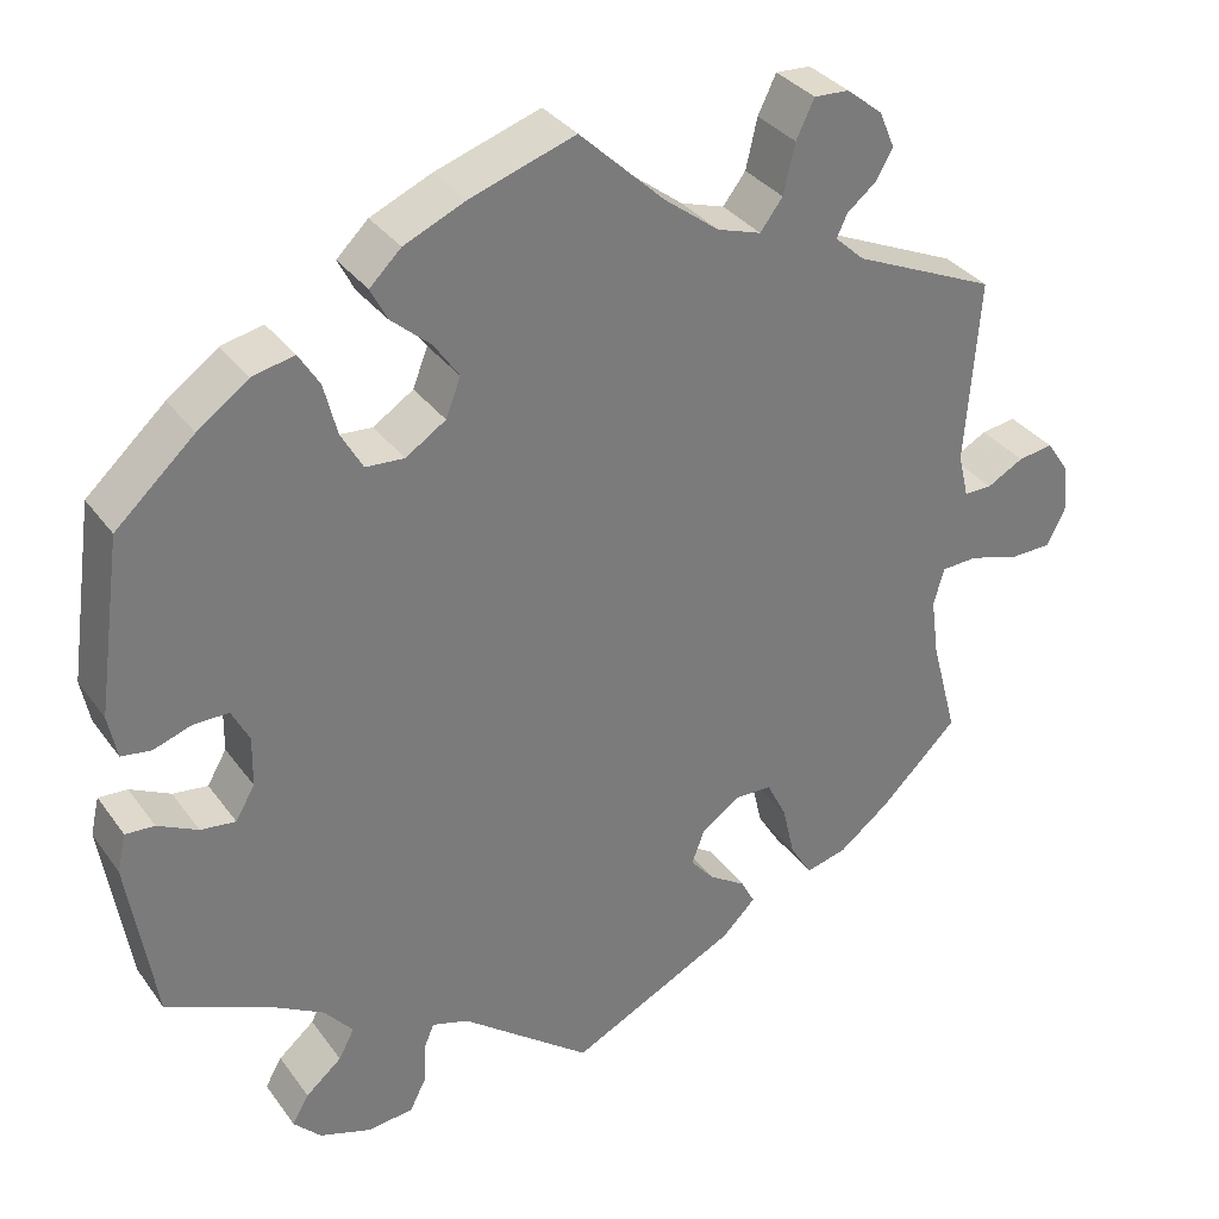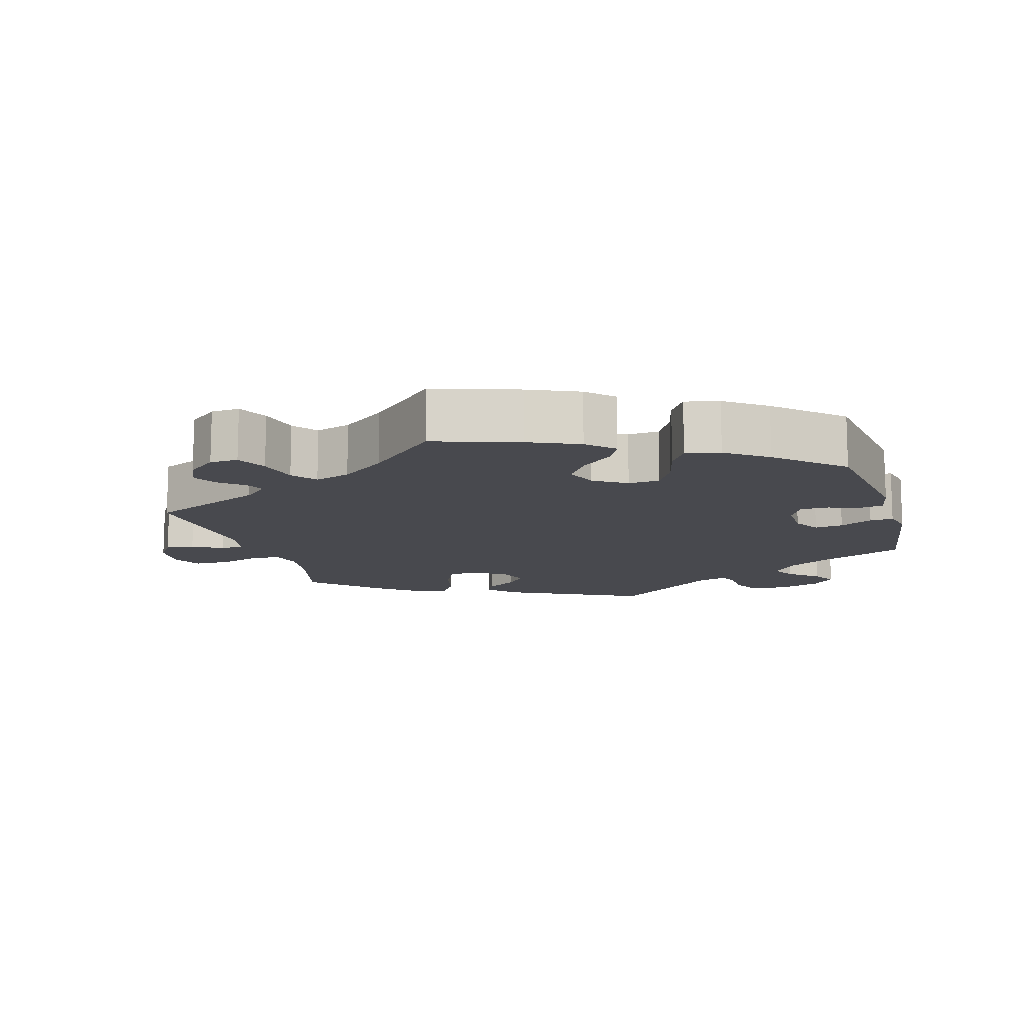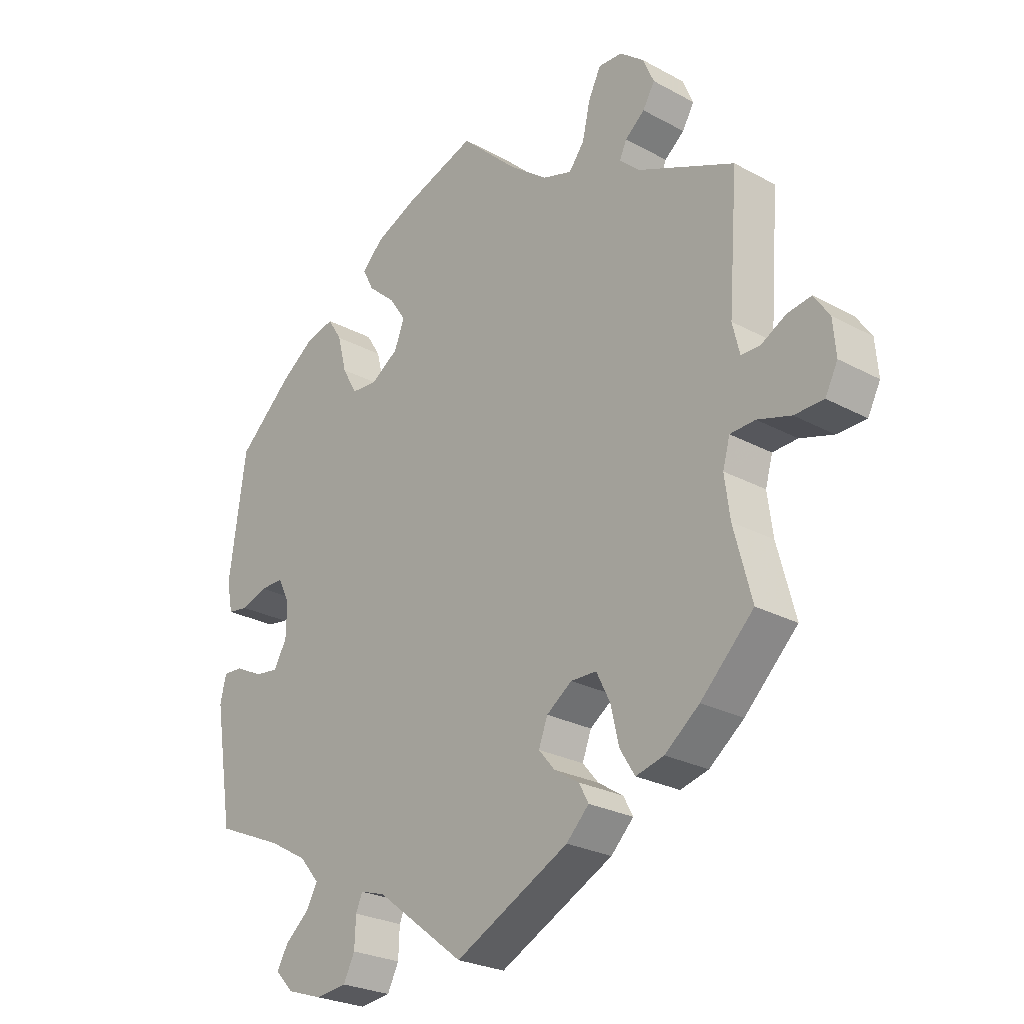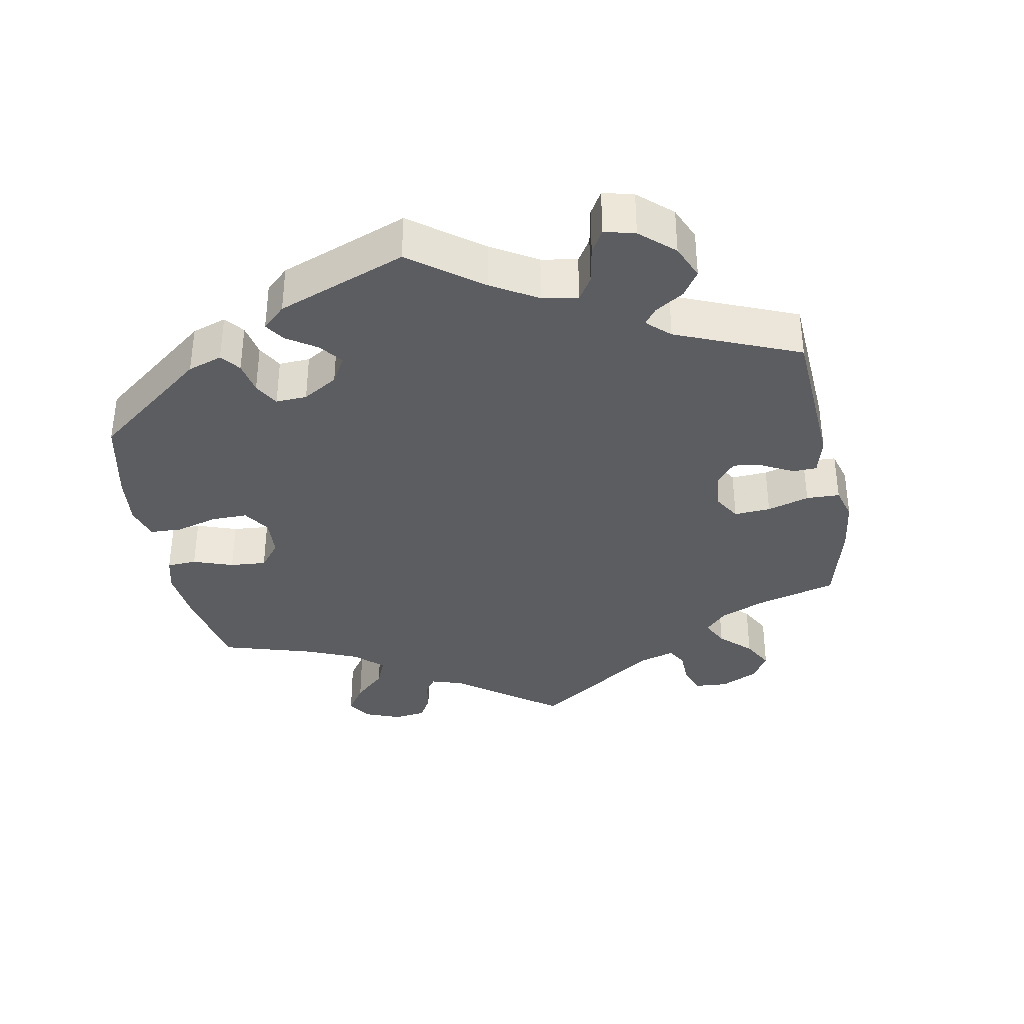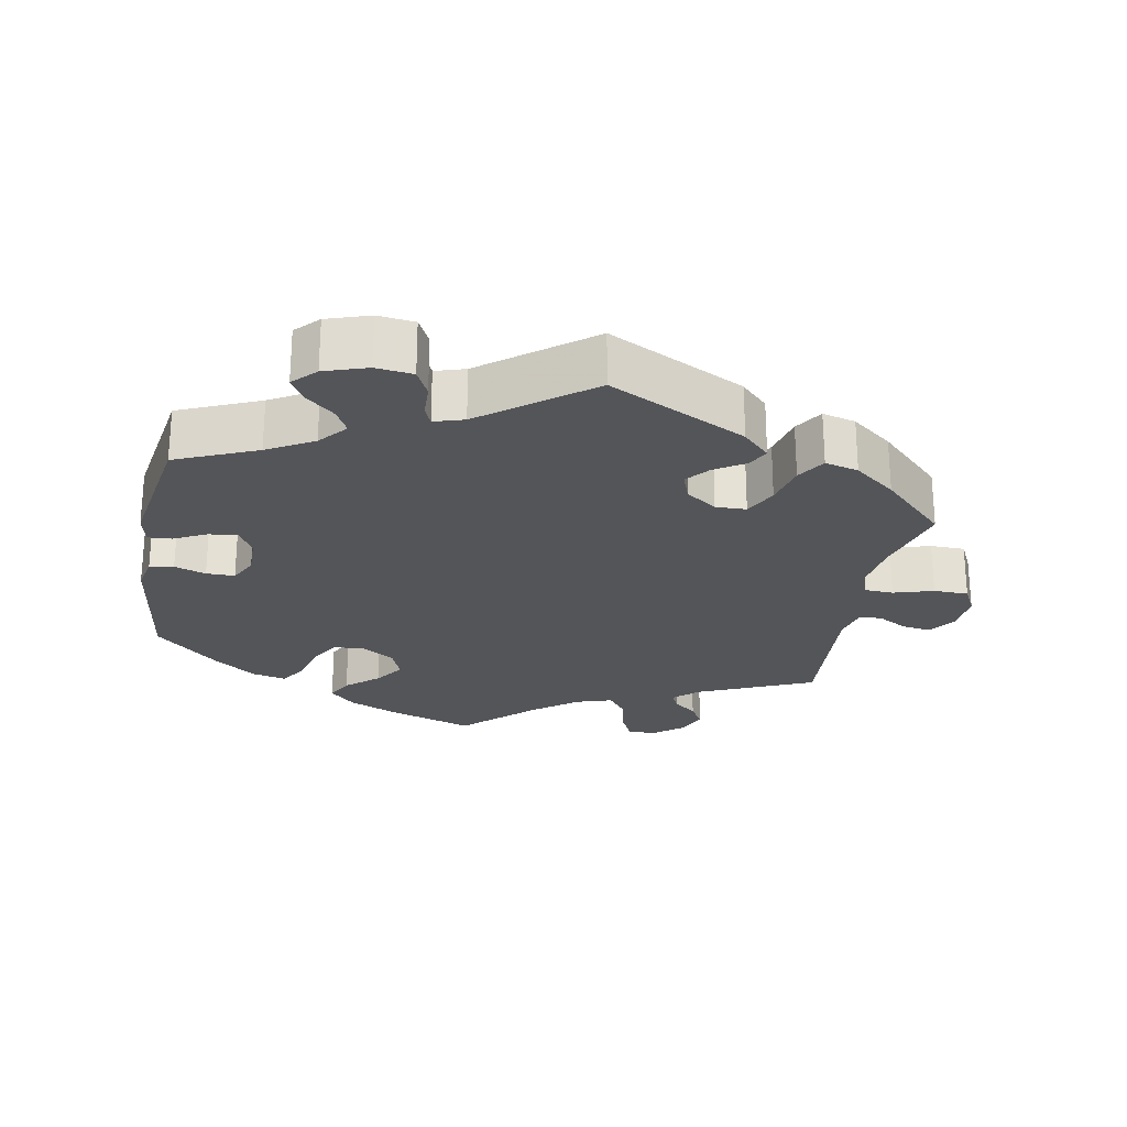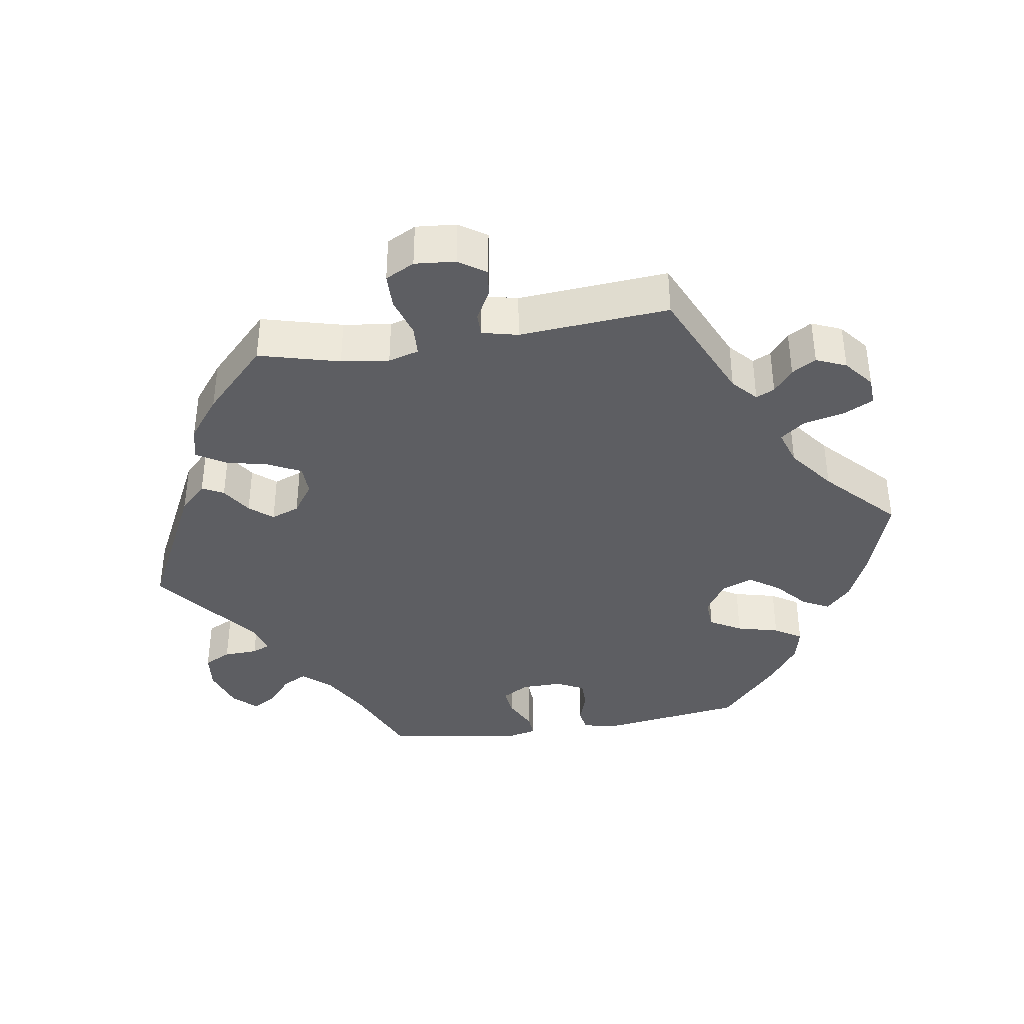
<metadata>
{"format":"obj","ext":"obj","renderer":"f3d","projection":"perspective","resolution":1024,"background":"white","views":[{"elev":33.4,"azim":149.7,"up":"+Z"},{"elev":-12.6,"azim":16.4,"up":"+Y"},{"elev":-25.7,"azim":-130.9,"up":"+Z"},{"elev":-36.2,"azim":130.7,"up":"+Y"},{"elev":-24.6,"azim":169.4,"up":"+Y"},{"elev":-38.3,"azim":-80.9,"up":"+Y"}]}
</metadata>
<code>
v 0.528 0.07 0.089
v 0.518 0.07 0.039
v 0.484 0.07 0.034
v 0.44 0.07 0.049
v 0.4 0.07 0.049
v 0.38 0.07 0.01
v 0.381 0.07 -0.047
v 0.403 0.07 -0.085
v 0.443 0.07 -0.08
v 0.489 0.07 -0.057
v 0.522 0.07 -0.055
v 0.532 0.07 -0.098
v 0.501 0.07 -0.289
v 0.387 0.07 -0.338
v 0.322 0.07 -0.375
v 0.289 0.07 -0.414
v 0.307 0.07 -0.448
v 0.348 0.07 -0.483
v 0.367 0.07 -0.516
v 0.336 0.07 -0.548
v 0.276 0.07 -0.568
v 0.224 0.07 -0.562
v 0.205 0.07 -0.524
v 0.203 0.07 -0.476
v 0.192 0.07 -0.45
v 0.15 0.07 -0.463
v 0.001 0.07 -0.578
v -0.191 0.07 -0.482
v -0.229 0.07 -0.444
v -0.213 0.07 -0.414
v -0.171 0.07 -0.387
v -0.144 0.07 -0.355
v -0.159 0.07 -0.315
v -0.202 0.07 -0.285
v -0.245 0.07 -0.286
v -0.268 0.07 -0.332
v -0.282 0.07 -0.392
v -0.307 0.07 -0.432
v -0.354 0.07 -0.42
v -0.412 0.07 -0.375
v -0.501 0.07 -0.288
v -0.471 0.07 -0.175
v -0.462 0.07 -0.108
v -0.474 0.07 -0.065
v -0.516 0.07 -0.063
v -0.572 0.07 -0.08
v -0.621 0.07 -0.079
v -0.642 0.07 -0.038
v -0.637 0.07 0.019
v -0.611 0.07 0.057
v -0.571 0.07 0.051
v -0.529 0.07 0.028
v -0.497 0.07 0.028
v -0.485 0.07 0.078
v -0.501 0.07 0.289
v -0.338 0.07 0.361
v -0.304 0.07 0.392
v -0.316 0.07 0.418
v -0.349 0.07 0.445
v -0.369 0.07 0.479
v -0.351 0.07 0.521
v -0.31 0.07 0.554
v -0.27 0.07 0.556
v -0.249 0.07 0.513
v -0.236 0.07 0.456
v -0.21 0.07 0.422
v -0.16 0.07 0.438
v -0.097 0.07 0.486
v 0 0.07 0.578
v 0.12 0.07 0.538
v 0.19 0.07 0.507
v 0.226 0.07 0.472
v 0.207 0.07 0.435
v 0.162 0.07 0.396
v 0.133 0.07 0.354
v 0.15 0.07 0.31
v 0.196 0.07 0.28
v 0.24 0.07 0.283
v 0.265 0.07 0.327
v 0.28 0.07 0.386
v 0.304 0.07 0.424
v 0.352 0.07 0.413
v 0.41 0.07 0.371
v 0.5 0.07 0.289
v 0.528 0 0.089
v 0.518 0 0.039
v 0.484 0 0.034
v 0.44 0 0.049
v 0.4 0 0.049
v 0.38 0 0.01
v 0.381 0 -0.047
v 0.403 0 -0.085
v 0.443 0 -0.08
v 0.489 0 -0.057
v 0.522 0 -0.055
v 0.532 0 -0.098
v 0.501 0 -0.289
v 0.387 0 -0.338
v 0.322 0 -0.375
v 0.289 0 -0.414
v 0.307 0 -0.448
v 0.348 0 -0.483
v 0.367 0 -0.516
v 0.336 0 -0.548
v 0.276 0 -0.568
v 0.224 0 -0.562
v 0.205 0 -0.524
v 0.203 0 -0.476
v 0.192 0 -0.45
v 0.15 0 -0.463
v 0.001 0 -0.578
v -0.191 0 -0.482
v -0.229 0 -0.444
v -0.213 0 -0.414
v -0.171 0 -0.387
v -0.144 0 -0.355
v -0.159 0 -0.315
v -0.202 0 -0.285
v -0.245 0 -0.286
v -0.268 0 -0.332
v -0.282 0 -0.392
v -0.307 0 -0.432
v -0.354 0 -0.42
v -0.412 0 -0.375
v -0.501 0 -0.288
v -0.471 0 -0.175
v -0.462 0 -0.108
v -0.474 0 -0.065
v -0.516 0 -0.063
v -0.572 0 -0.08
v -0.621 0 -0.079
v -0.642 0 -0.038
v -0.637 0 0.019
v -0.611 0 0.057
v -0.571 0 0.051
v -0.529 0 0.028
v -0.497 0 0.028
v -0.485 0 0.078
v -0.501 0 0.289
v -0.338 0 0.361
v -0.304 0 0.392
v -0.316 0 0.418
v -0.349 0 0.445
v -0.369 0 0.479
v -0.351 0 0.521
v -0.31 0 0.554
v -0.27 0 0.556
v -0.249 0 0.513
v -0.236 0 0.456
v -0.21 0 0.422
v -0.16 0 0.438
v -0.097 0 0.486
v 0 0 0.578
v 0.12 0 0.538
v 0.19 0 0.507
v 0.226 0 0.472
v 0.207 0 0.435
v 0.162 0 0.396
v 0.133 0 0.354
v 0.15 0 0.31
v 0.196 0 0.28
v 0.24 0 0.283
v 0.265 0 0.327
v 0.28 0 0.386
v 0.304 0 0.424
v 0.352 0 0.413
v 0.41 0 0.371
v 0.5 0 0.289
f 79 80 81 82
f 78 79 82 83
f 71 72 73 74
f 71 74 75
f 68 69 70 71
f 67 68 71 75
f 66 67 75 76
f 62 63 64 65
f 60 61 62 65
f 58 59 60 65
f 57 58 65 66
f 56 57 66 76
f 54 55 56 76
f 49 50 51 52
f 49 52 53
f 48 49 53
f 45 46 47 48
f 44 45 48 53
f 43 44 53 54
f 39 40 41 42
f 39 42 43
f 36 37 38 39
f 35 36 39 43
f 34 35 43 54
f 28 29 30 31
f 26 27 28 31
f 25 26 31 32
f 21 22 23 24
f 21 24 25
f 20 21 25
f 17 18 19 20
f 16 17 20 25
f 15 16 25 32
f 11 12 13 14
f 9 10 11 14
f 8 9 14 15
f 7 8 15 32
f 1 2 3 4
f 1 4 5
f 78 83 84 1
f 34 54 76 77
f 33 34 77 78
f 6 7 32 33
f 5 6 33 78
f 1 5 78
f 166 165 164 163
f 167 166 163 162
f 158 157 156 155
f 159 158 155
f 155 154 153 152
f 159 155 152 151
f 160 159 151 150
f 149 148 147 146
f 149 146 145 144
f 149 144 143 142
f 150 149 142 141
f 160 150 141 140
f 160 140 139 138
f 136 135 134 133
f 137 136 133
f 137 133 132
f 132 131 130 129
f 137 132 129 128
f 138 137 128 127
f 126 125 124 123
f 127 126 123
f 123 122 121 120
f 127 123 120 119
f 138 127 119 118
f 115 114 113 112
f 115 112 111 110
f 116 115 110 109
f 108 107 106 105
f 109 108 105
f 109 105 104
f 104 103 102 101
f 109 104 101 100
f 116 109 100 99
f 98 97 96 95
f 98 95 94 93
f 99 98 93 92
f 116 99 92 91
f 88 87 86 85
f 89 88 85
f 85 168 167 162
f 161 160 138 118
f 162 161 118 117
f 117 116 91 90
f 162 117 90 89
f 162 89 85
f 1 85 86 2
f 2 86 87 3
f 3 87 88 4
f 4 88 89 5
f 5 89 90 6
f 6 90 91 7
f 7 91 92 8
f 8 92 93 9
f 9 93 94 10
f 10 94 95 11
f 11 95 96 12
f 12 96 97 13
f 13 97 98 14
f 14 98 99 15
f 15 99 100 16
f 16 100 101 17
f 17 101 102 18
f 18 102 103 19
f 19 103 104 20
f 20 104 105 21
f 21 105 106 22
f 22 106 107 23
f 23 107 108 24
f 24 108 109 25
f 25 109 110 26
f 26 110 111 27
f 27 111 112 28
f 28 112 113 29
f 29 113 114 30
f 30 114 115 31
f 31 115 116 32
f 32 116 117 33
f 33 117 118 34
f 34 118 119 35
f 35 119 120 36
f 36 120 121 37
f 37 121 122 38
f 38 122 123 39
f 39 123 124 40
f 40 124 125 41
f 41 125 126 42
f 42 126 127 43
f 43 127 128 44
f 44 128 129 45
f 45 129 130 46
f 46 130 131 47
f 47 131 132 48
f 48 132 133 49
f 49 133 134 50
f 50 134 135 51
f 51 135 136 52
f 52 136 137 53
f 53 137 138 54
f 54 138 139 55
f 55 139 140 56
f 56 140 141 57
f 57 141 142 58
f 58 142 143 59
f 59 143 144 60
f 60 144 145 61
f 61 145 146 62
f 62 146 147 63
f 63 147 148 64
f 64 148 149 65
f 65 149 150 66
f 66 150 151 67
f 67 151 152 68
f 68 152 153 69
f 69 153 154 70
f 70 154 155 71
f 71 155 156 72
f 72 156 157 73
f 73 157 158 74
f 74 158 159 75
f 75 159 160 76
f 76 160 161 77
f 77 161 162 78
f 78 162 163 79
f 79 163 164 80
f 80 164 165 81
f 81 165 166 82
f 82 166 167 83
f 83 167 168 84
f 84 168 85 1

</code>
